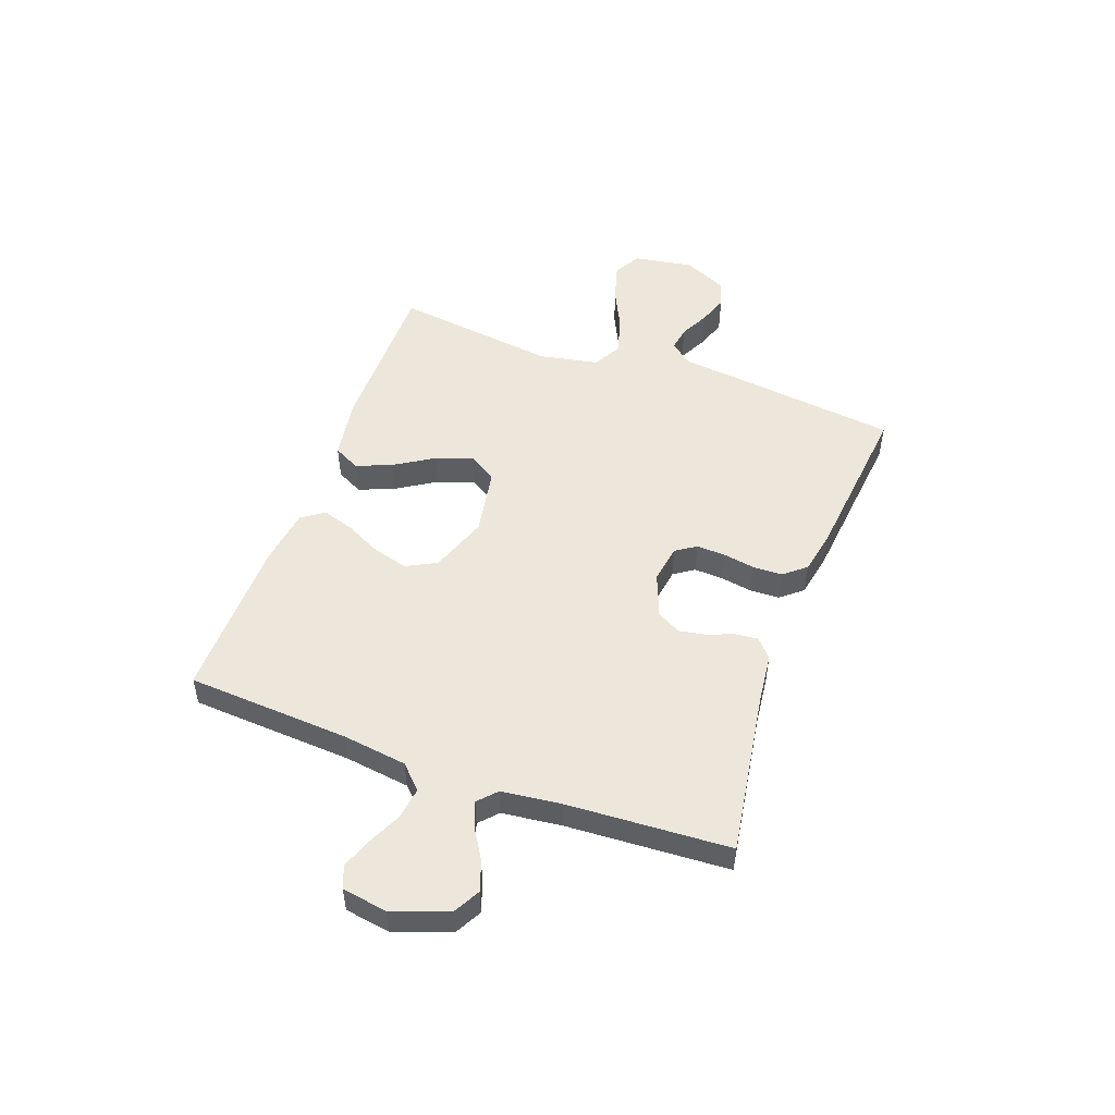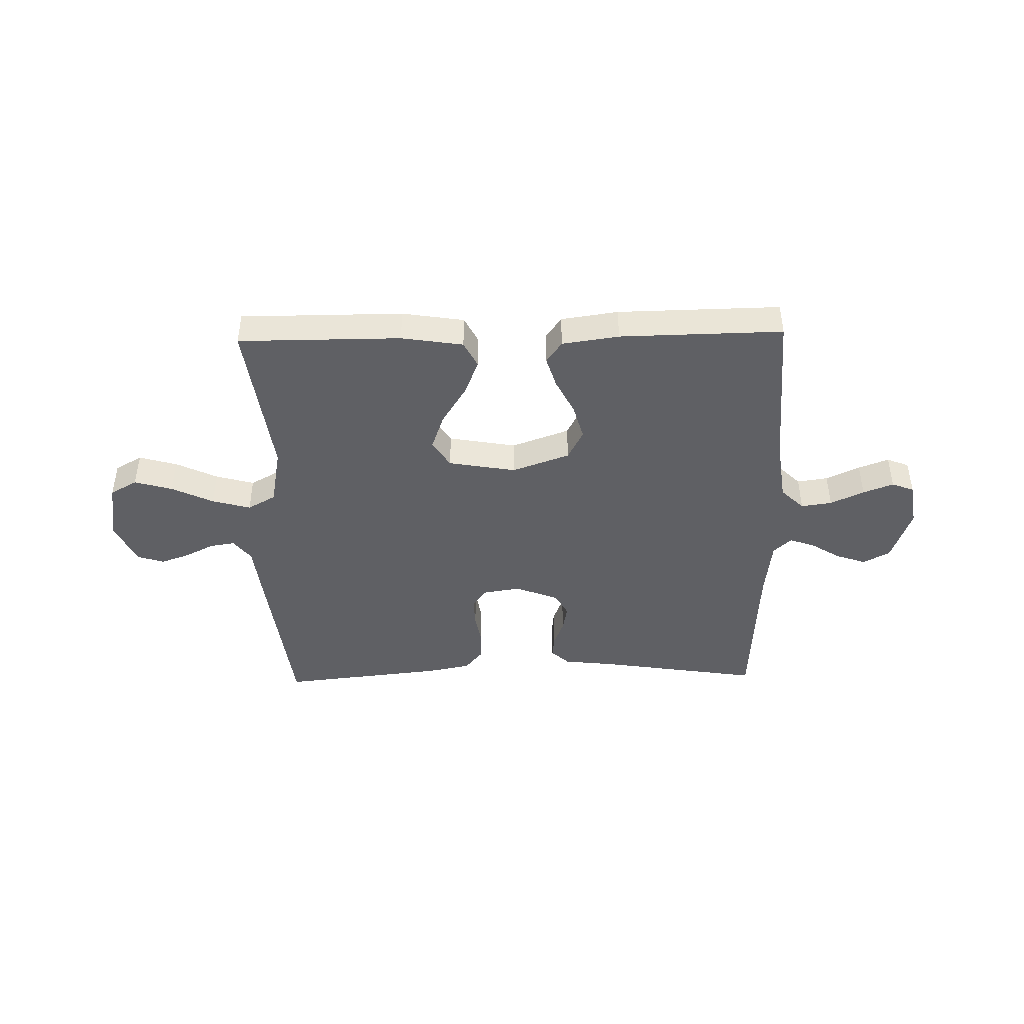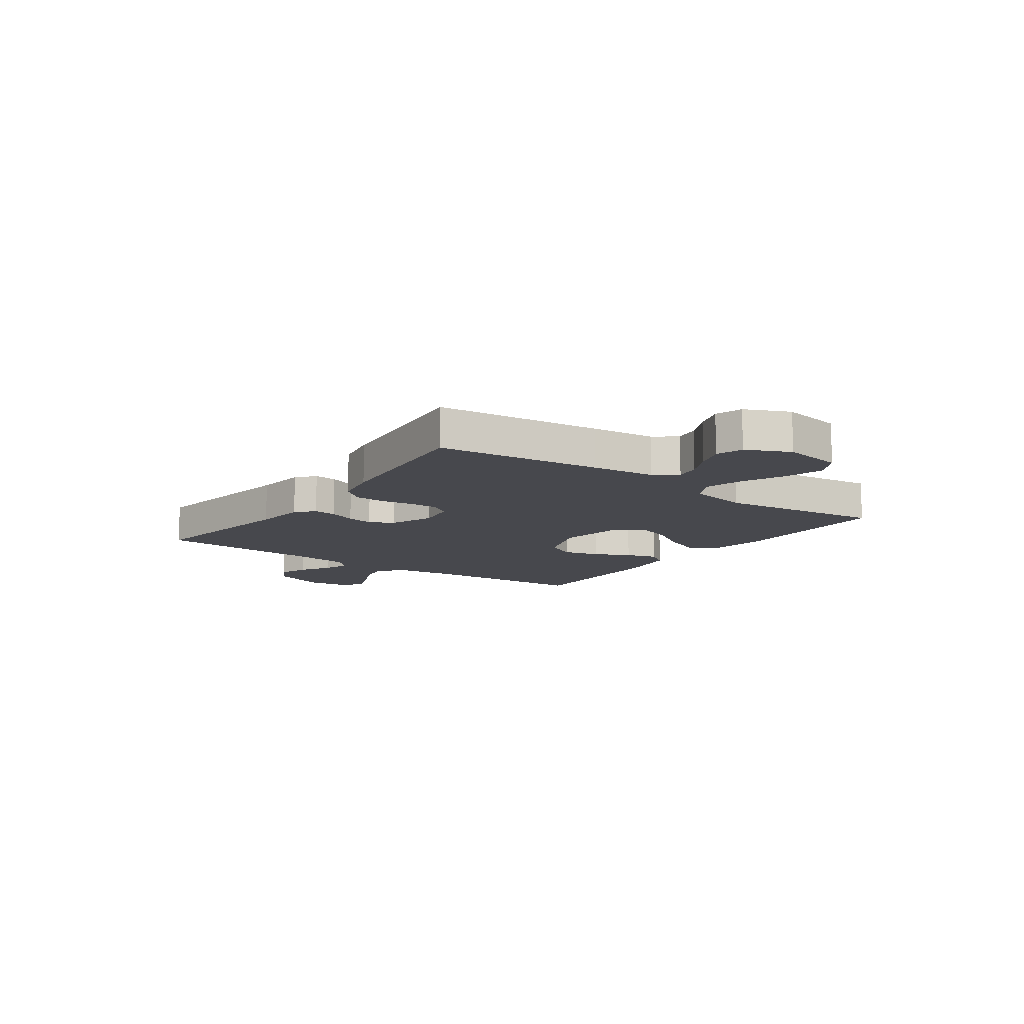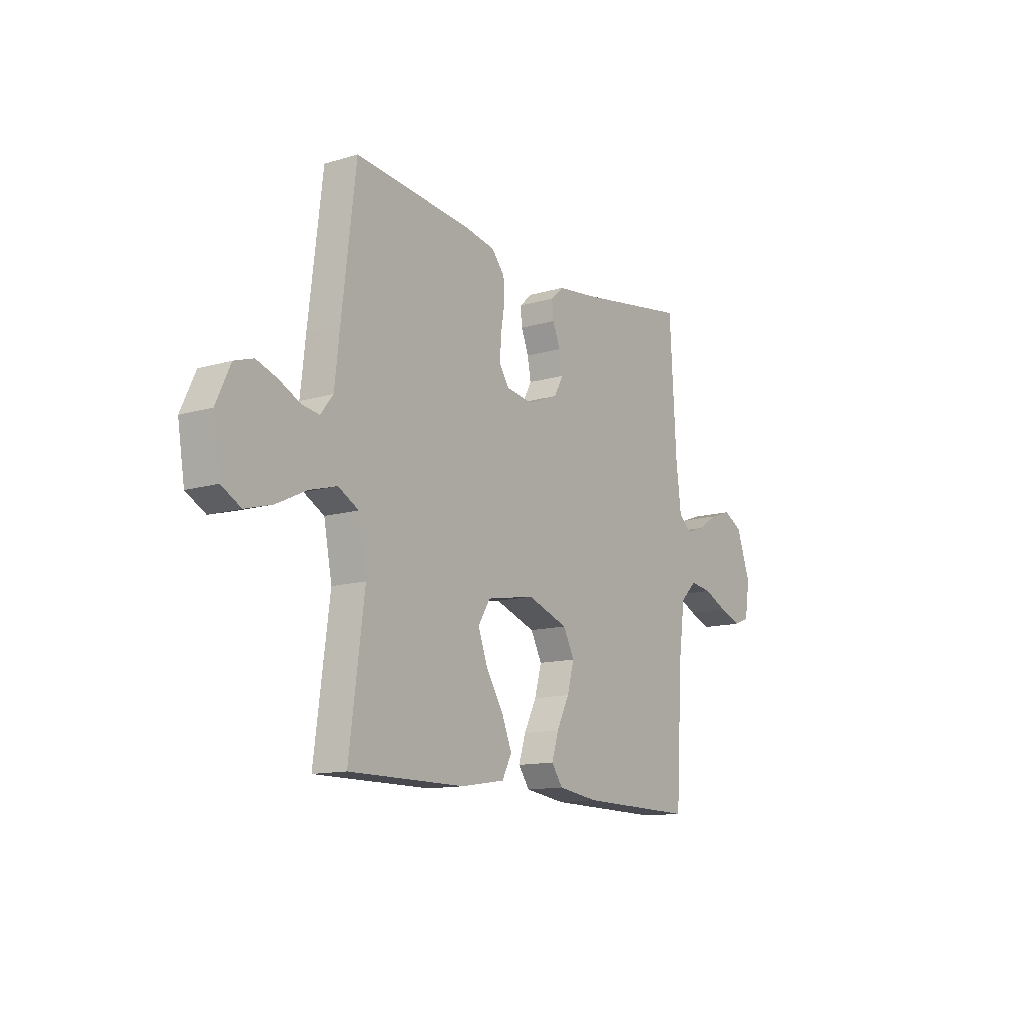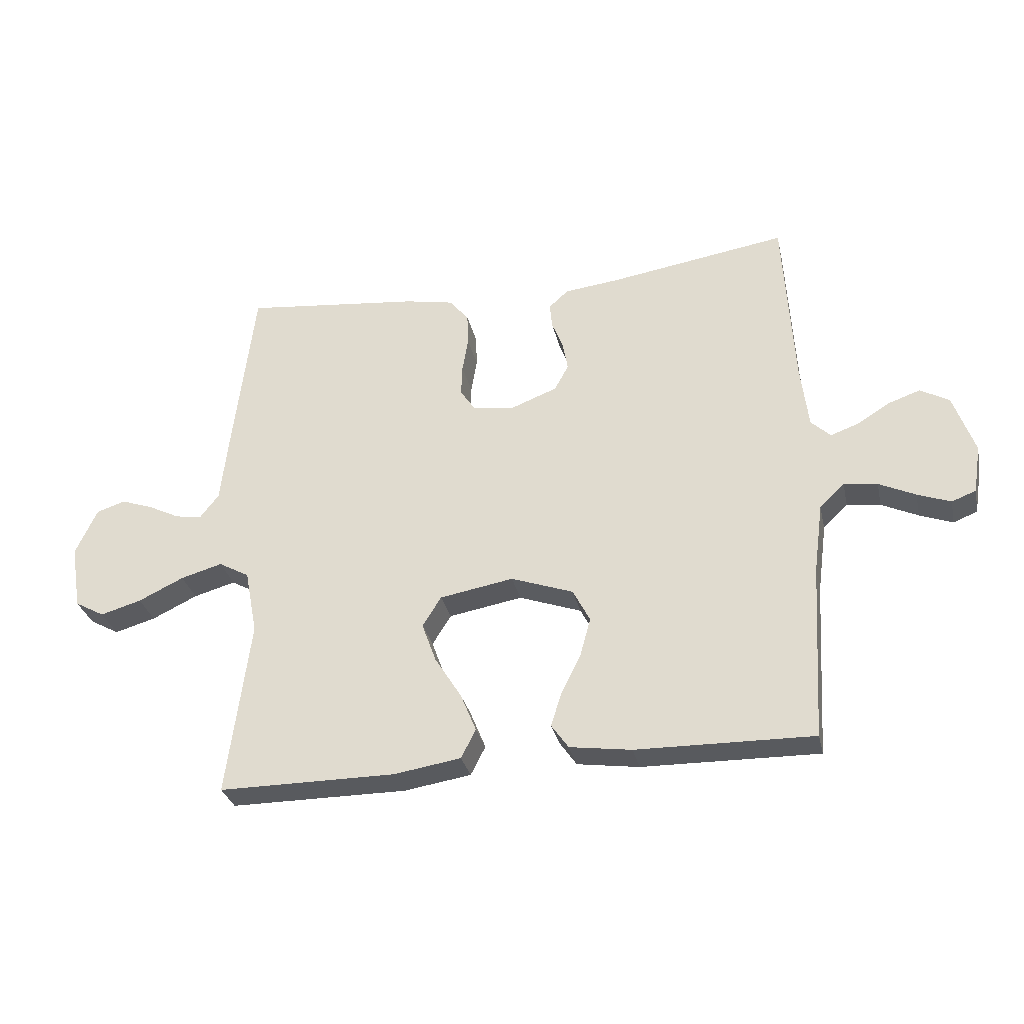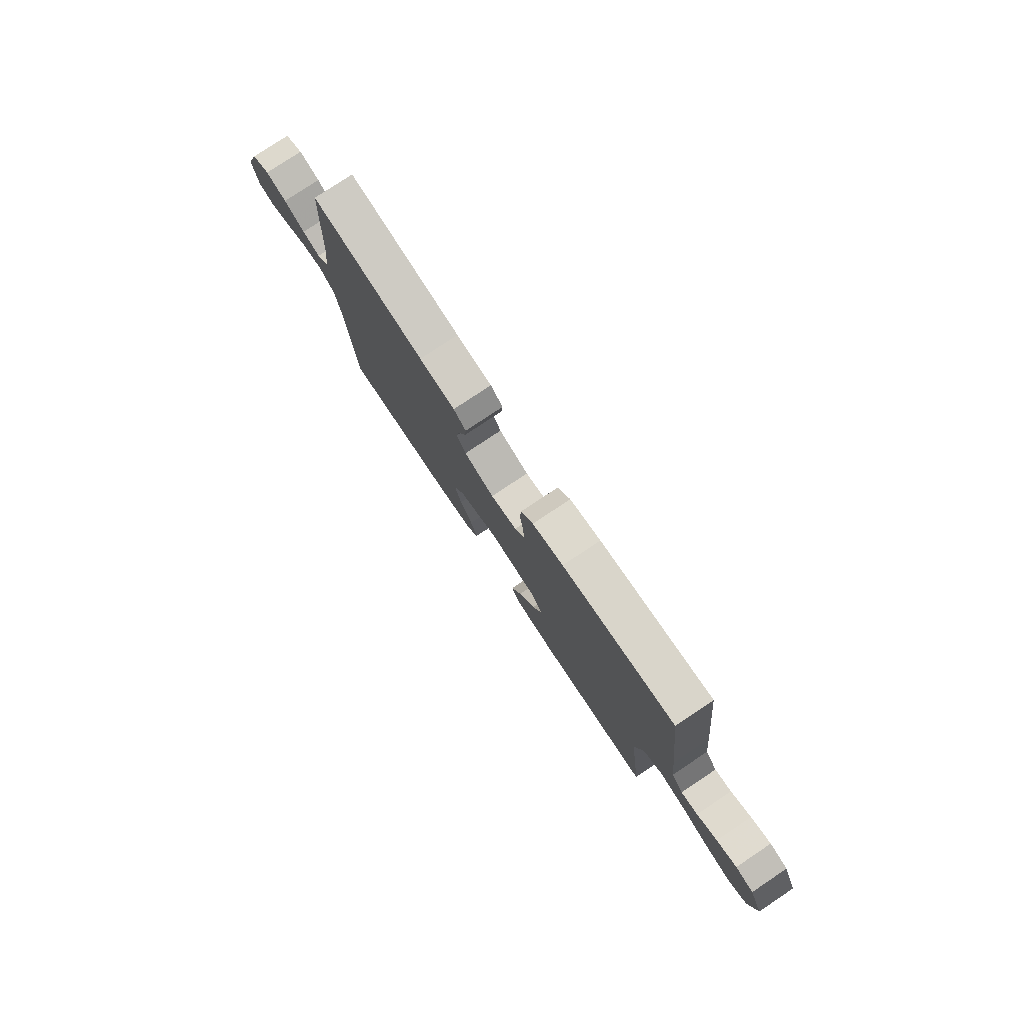
<metadata>
{"format":"obj","ext":"obj","renderer":"f3d","projection":"perspective","resolution":1024,"background":"white","views":[{"elev":51.1,"azim":-70.0,"up":"+Y"},{"elev":-43.9,"azim":-178.7,"up":"+Y"},{"elev":-11.8,"azim":54.4,"up":"+Y"},{"elev":-12.7,"azim":124.6,"up":"+Z"},{"elev":-30.8,"azim":-167.5,"up":"+Z"},{"elev":78.4,"azim":56.3,"up":"+Z"}]}
</metadata>
<code>
v 0.5 0.07 0.5
v 0.536 0.07 0.2
v 0.549 0.07 0.084
v 0.581 0.07 0.043
v 0.626 0.07 0.05
v 0.68 0.07 0.077
v 0.734 0.07 0.096
v 0.783 0.07 0.08
v 0.82 0.07 0
v 0.802 0.07 -0.11
v 0.752 0.07 -0.138
v 0.682 0.07 -0.118
v 0.605 0.07 -0.081
v 0.534 0.07 -0.061
v 0.482 0.07 -0.09
v 0.461 0.07 -0.2
v 0.5 0.07 -0.5
v 0.2 0.07 -0.5
v 0.086 0.07 -0.482
v 0.061 0.07 -0.433
v 0.088 0.07 -0.367
v 0.133 0.07 -0.295
v 0.157 0.07 -0.228
v 0.125 0.07 -0.177
v 0 0.07 -0.155
v -0.106 0.07 -0.193
v -0.135 0.07 -0.249
v -0.117 0.07 -0.315
v -0.084 0.07 -0.381
v -0.066 0.07 -0.439
v -0.095 0.07 -0.48
v -0.2 0.07 -0.495
v -0.5 0.07 -0.5
v -0.518 0.07 -0.2
v -0.534 0.07 -0.081
v -0.576 0.07 -0.04
v -0.633 0.07 -0.048
v -0.695 0.07 -0.077
v -0.751 0.07 -0.098
v -0.792 0.07 -0.082
v -0.805 0.07 0
v -0.769 0.07 0.103
v -0.72 0.07 0.13
v -0.665 0.07 0.111
v -0.61 0.07 0.077
v -0.563 0.07 0.06
v -0.53 0.07 0.091
v -0.517 0.07 0.2
v -0.5 0.07 0.5
v -0.2 0.07 0.453
v -0.105 0.07 0.442
v -0.072 0.07 0.412
v -0.076 0.07 0.37
v -0.095 0.07 0.321
v -0.104 0.07 0.272
v -0.08 0.07 0.228
v 0 0.07 0.197
v 0.07 0.07 0.208
v 0.095 0.07 0.245
v 0.093 0.07 0.298
v 0.083 0.07 0.357
v 0.085 0.07 0.412
v 0.118 0.07 0.452
v 0.2 0.07 0.468
v 0.5 0 0.5
v 0.536 0 0.2
v 0.549 0 0.084
v 0.581 0 0.043
v 0.626 0 0.05
v 0.68 0 0.077
v 0.734 0 0.096
v 0.783 0 0.08
v 0.82 0 0
v 0.802 0 -0.11
v 0.752 0 -0.138
v 0.682 0 -0.118
v 0.605 0 -0.081
v 0.534 0 -0.061
v 0.482 0 -0.09
v 0.461 0 -0.2
v 0.5 0 -0.5
v 0.2 0 -0.5
v 0.086 0 -0.482
v 0.061 0 -0.433
v 0.088 0 -0.367
v 0.133 0 -0.295
v 0.157 0 -0.228
v 0.125 0 -0.177
v 0 0 -0.155
v -0.106 0 -0.193
v -0.135 0 -0.249
v -0.117 0 -0.315
v -0.084 0 -0.381
v -0.066 0 -0.439
v -0.095 0 -0.48
v -0.2 0 -0.495
v -0.5 0 -0.5
v -0.518 0 -0.2
v -0.534 0 -0.081
v -0.576 0 -0.04
v -0.633 0 -0.048
v -0.695 0 -0.077
v -0.751 0 -0.098
v -0.792 0 -0.082
v -0.805 0 0
v -0.769 0 0.103
v -0.72 0 0.13
v -0.665 0 0.111
v -0.61 0 0.077
v -0.563 0 0.06
v -0.53 0 0.091
v -0.517 0 0.2
v -0.5 0 0.5
v -0.2 0 0.453
v -0.105 0 0.442
v -0.072 0 0.412
v -0.076 0 0.37
v -0.095 0 0.321
v -0.104 0 0.272
v -0.08 0 0.228
v 0 0 0.197
v 0.07 0 0.208
v 0.095 0 0.245
v 0.093 0 0.298
v 0.083 0 0.357
v 0.085 0 0.412
v 0.118 0 0.452
v 0.2 0 0.468
f 60 61 62 63
f 59 60 63 64
f 51 52 53 54
f 50 51 54 55
f 48 49 50 55
f 47 48 55 56
f 42 43 44 45
f 42 45 46
f 41 42 46
f 40 41 46
f 37 38 39 40
f 37 40 46
f 36 37 46 47
f 31 32 33 34
f 31 34 35
f 28 29 30 31
f 27 28 31 35
f 26 27 35 36
f 19 20 21 22
f 19 22 23
f 16 17 18 19
f 15 16 19 23
f 14 15 23 24
f 10 11 12 13
f 10 13 14
f 9 10 14
f 8 9 14
f 5 6 7 8
f 5 8 14 24
f 64 1 2 3
f 59 64 3 4
f 36 47 56 57
f 25 26 36 57
f 25 57 58
f 4 5 24 25
f 4 25 58 59
f 127 126 125 124
f 128 127 124 123
f 118 117 116 115
f 119 118 115 114
f 119 114 113 112
f 120 119 112 111
f 109 108 107 106
f 110 109 106
f 110 106 105
f 110 105 104
f 104 103 102 101
f 110 104 101
f 111 110 101 100
f 98 97 96 95
f 99 98 95
f 95 94 93 92
f 99 95 92 91
f 100 99 91 90
f 86 85 84 83
f 87 86 83
f 83 82 81 80
f 87 83 80 79
f 88 87 79 78
f 77 76 75 74
f 78 77 74
f 78 74 73
f 78 73 72
f 72 71 70 69
f 88 78 72 69
f 67 66 65 128
f 68 67 128 123
f 121 120 111 100
f 121 100 90 89
f 122 121 89
f 89 88 69 68
f 123 122 89 68
f 1 65 66 2
f 2 66 67 3
f 3 67 68 4
f 4 68 69 5
f 5 69 70 6
f 6 70 71 7
f 7 71 72 8
f 8 72 73 9
f 9 73 74 10
f 10 74 75 11
f 11 75 76 12
f 12 76 77 13
f 13 77 78 14
f 14 78 79 15
f 15 79 80 16
f 16 80 81 17
f 17 81 82 18
f 18 82 83 19
f 19 83 84 20
f 20 84 85 21
f 21 85 86 22
f 22 86 87 23
f 23 87 88 24
f 24 88 89 25
f 25 89 90 26
f 26 90 91 27
f 27 91 92 28
f 28 92 93 29
f 29 93 94 30
f 30 94 95 31
f 31 95 96 32
f 32 96 97 33
f 33 97 98 34
f 34 98 99 35
f 35 99 100 36
f 36 100 101 37
f 37 101 102 38
f 38 102 103 39
f 39 103 104 40
f 40 104 105 41
f 41 105 106 42
f 42 106 107 43
f 43 107 108 44
f 44 108 109 45
f 45 109 110 46
f 46 110 111 47
f 47 111 112 48
f 48 112 113 49
f 49 113 114 50
f 50 114 115 51
f 51 115 116 52
f 52 116 117 53
f 53 117 118 54
f 54 118 119 55
f 55 119 120 56
f 56 120 121 57
f 57 121 122 58
f 58 122 123 59
f 59 123 124 60
f 60 124 125 61
f 61 125 126 62
f 62 126 127 63
f 63 127 128 64
f 64 128 65 1

</code>
